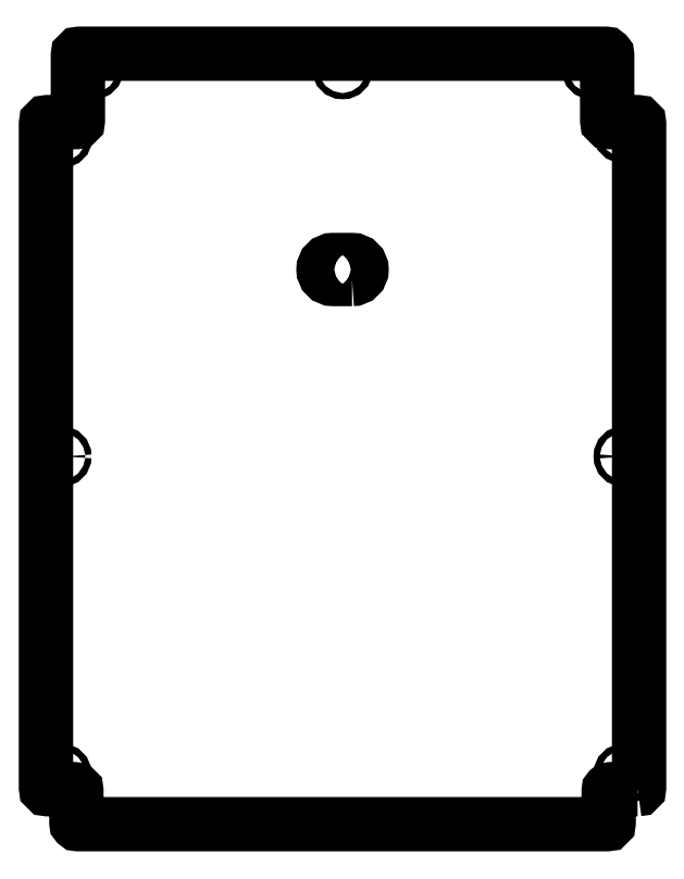
<metadata>
{"format":"dxf","ext":"dxf","renderer":"ezdxf+matplotlib","layout":"modelspace","background":"white","min_lineweight":24,"dpi":150}
</metadata>
<code>
0
SECTION
2
ENTITIES
0
LWPOLYLINE
8
0
90
4
70
1
43
0
10
-162
20
607.9
42
1
10
-162
20
620.4
10
-174.5
20
620.4
42
1
10
-174.5
20
607.9
0
LWPOLYLINE
8
0
90
24
70
1
43
0
10
25.72
20
272.1
42
0.4142
10
26.72
20
273.1
10
26.72
20
710.1
42
0.4142
10
25.72
20
711.1
10
6.722
20
711.1
42
-0.4142
10
5.722
20
712.1
10
5.722
20
755.1
42
0.4142
10
4.722
20
756.1
10
-341.3
20
756.1
42
0.4142
10
-342.3
20
755.1
10
-342.3
20
712.1
42
-0.4142
10
-343.3
20
711.1
10
-362.3
20
711.1
42
0.4142
10
-363.3
20
710.1
10
-363.3
20
273.1
42
0.4142
10
-362.3
20
272.1
10
-344.3
20
272.1
42
-0.4142
10
-343.3
20
271.1
10
-343.3
20
250.1
42
0.4142
10
-342.3
20
249.1
10
5.722
20
249.1
42
0.4142
10
6.722
20
250.1
10
6.722
20
271.1
42
-0.4142
10
7.722
20
272.1
0
CIRCLE
8
0
10
16.72
20
491.1
30
8.171e-06
40
2.05
210
8.847e-17
220
1.026e-22
230
1
0
CIRCLE
8
0
10
-168.3
20
746.1
30
8.171e-06
40
2.05
210
8.847e-17
220
1.026e-22
230
1
0
CIRCLE
8
0
10
-353.3
20
491.1
30
8.171e-06
40
2.05
210
8.847e-17
220
1.026e-22
230
1
0
CIRCLE
8
0
10
-352.8
20
701.1
30
8.171e-06
40
2.1
210
-2.947e-15
220
1.026e-22
230
1
0
CIRCLE
8
0
10
16.72
20
282.1
30
8.171e-06
40
2.1
210
-3.058e-15
220
1.026e-22
230
1
0
CIRCLE
8
0
10
-4.278
20
746.1
30
8.171e-06
40
2.1
210
-3.067e-15
220
1.026e-22
230
1
0
CIRCLE
8
0
10
16.22
20
704.1
30
8.171e-06
40
2.1
210
-3.058e-15
220
1.026e-22
230
1
0
CIRCLE
8
0
10
-332.3
20
746.1
30
8.171e-06
40
2.1
210
-2.947e-15
220
1.026e-22
230
1
0
CIRCLE
8
0
10
-353.3
20
282.1
30
8.171e-06
40
2.1
210
-2.947e-15
220
1.026e-22
230
1
0
ENDSEC
0
EOF

</code>
